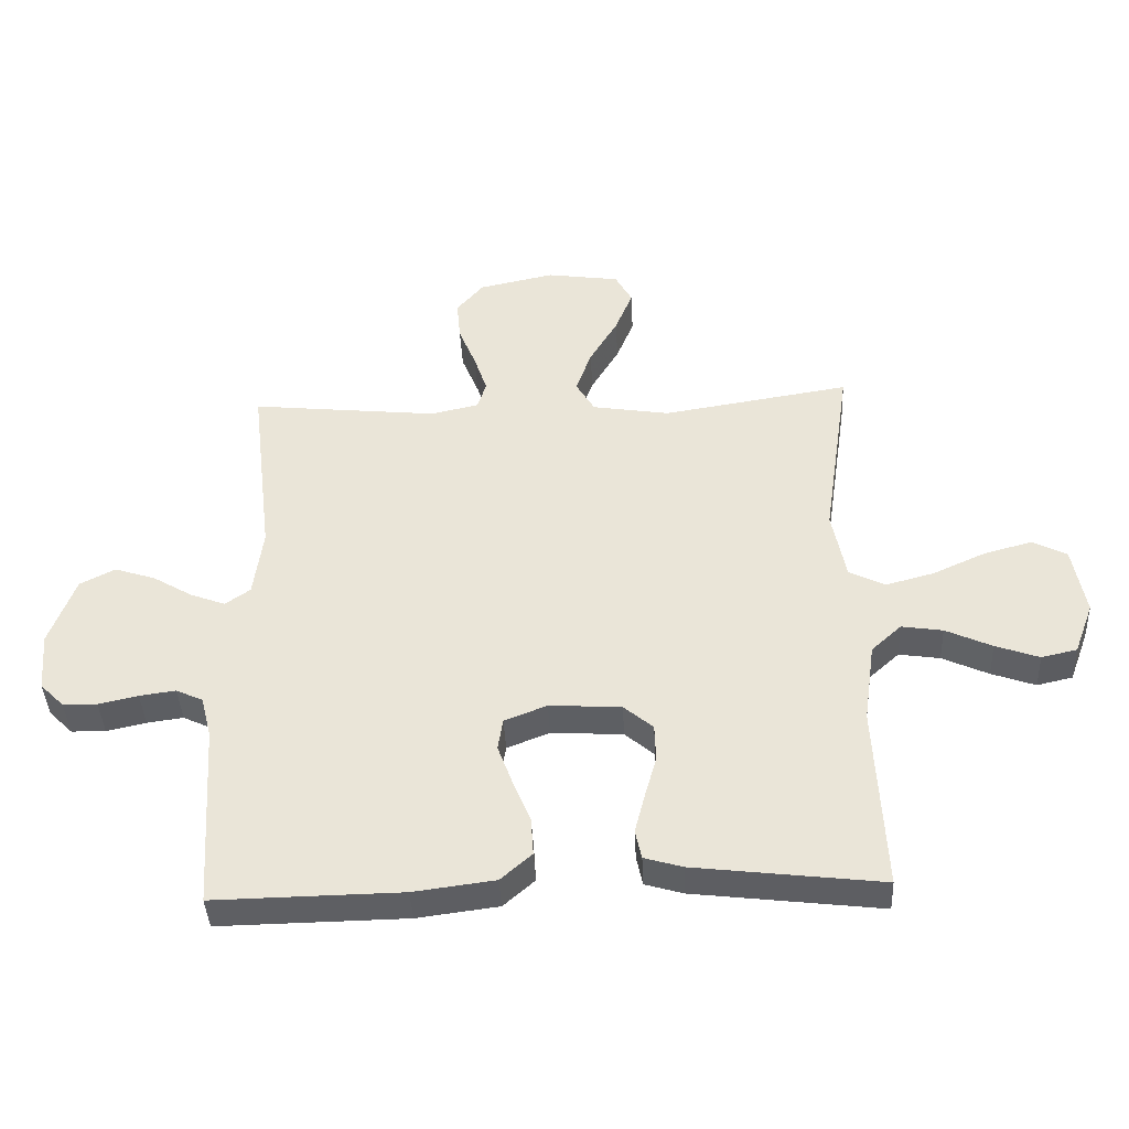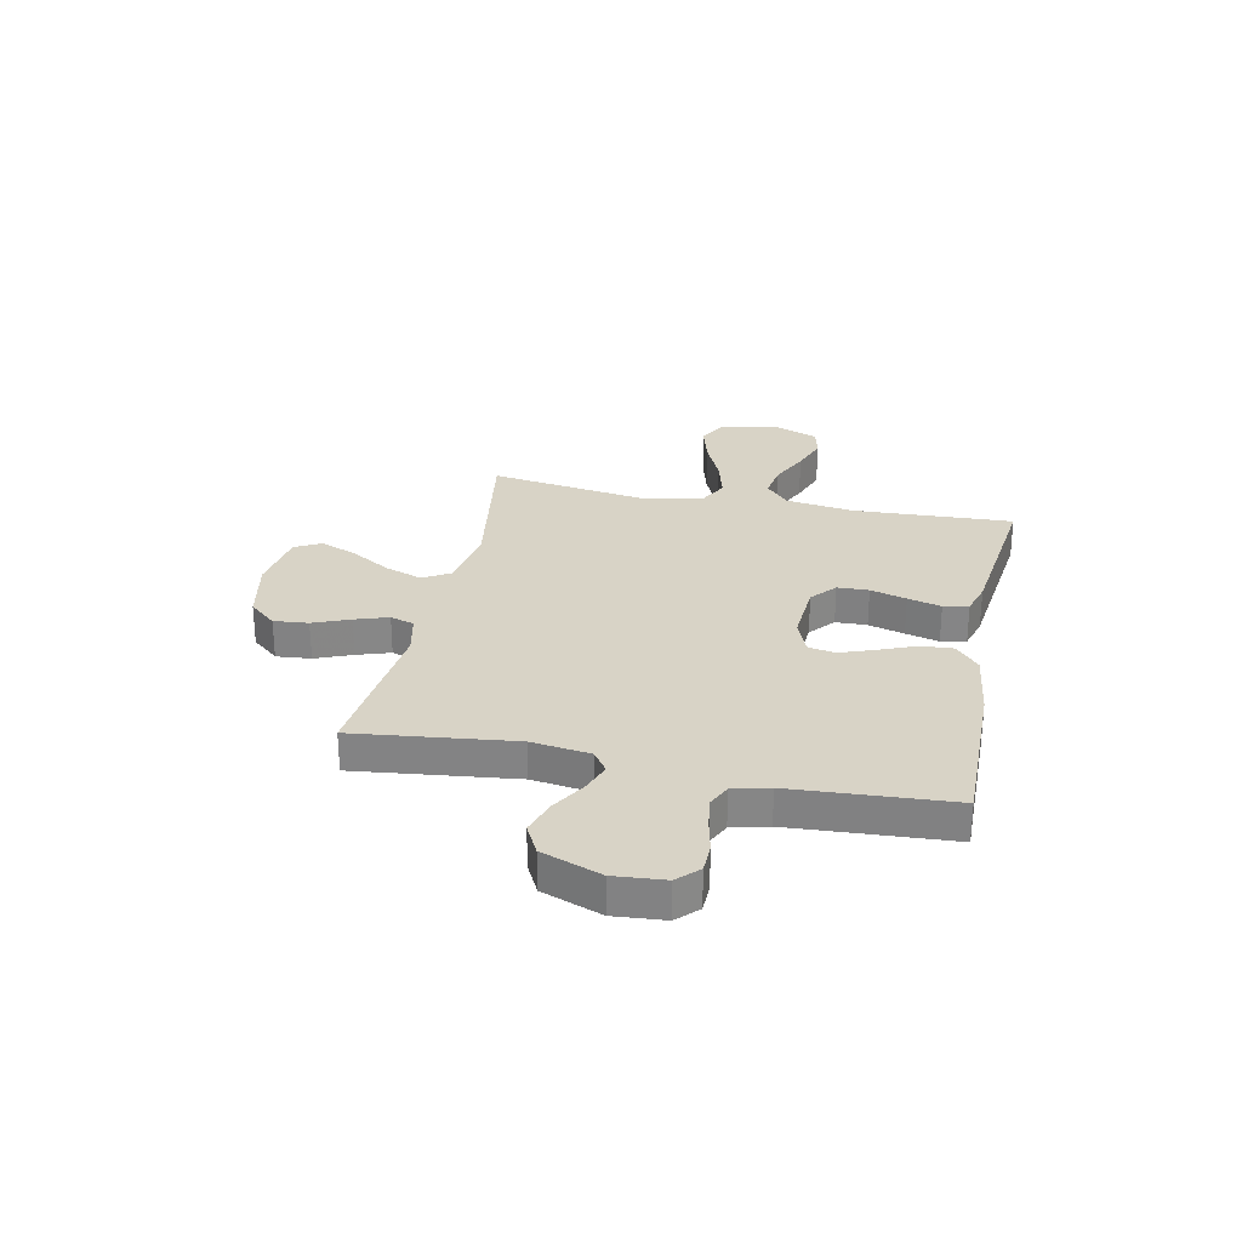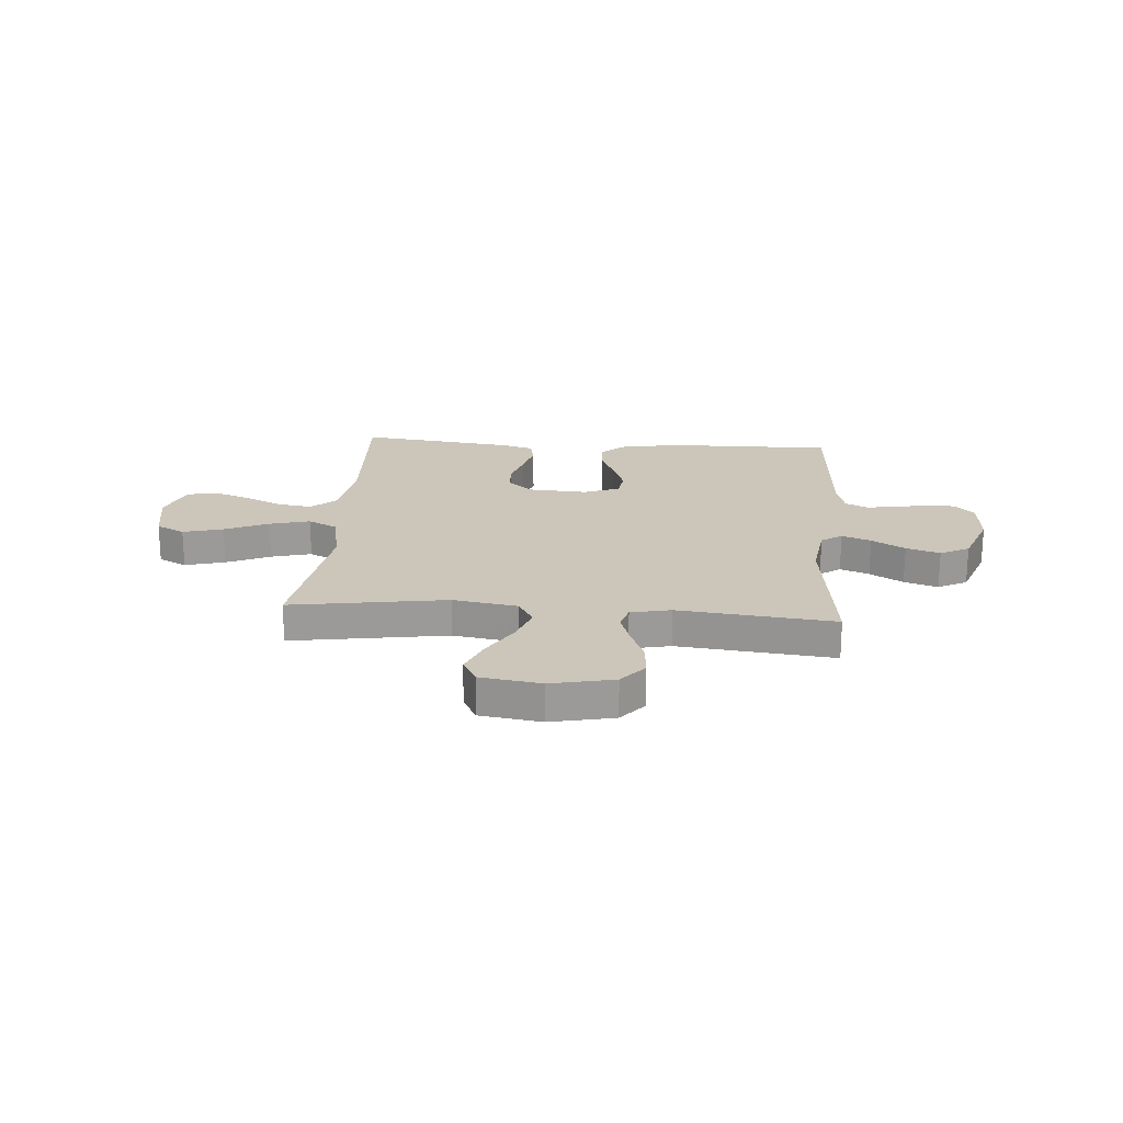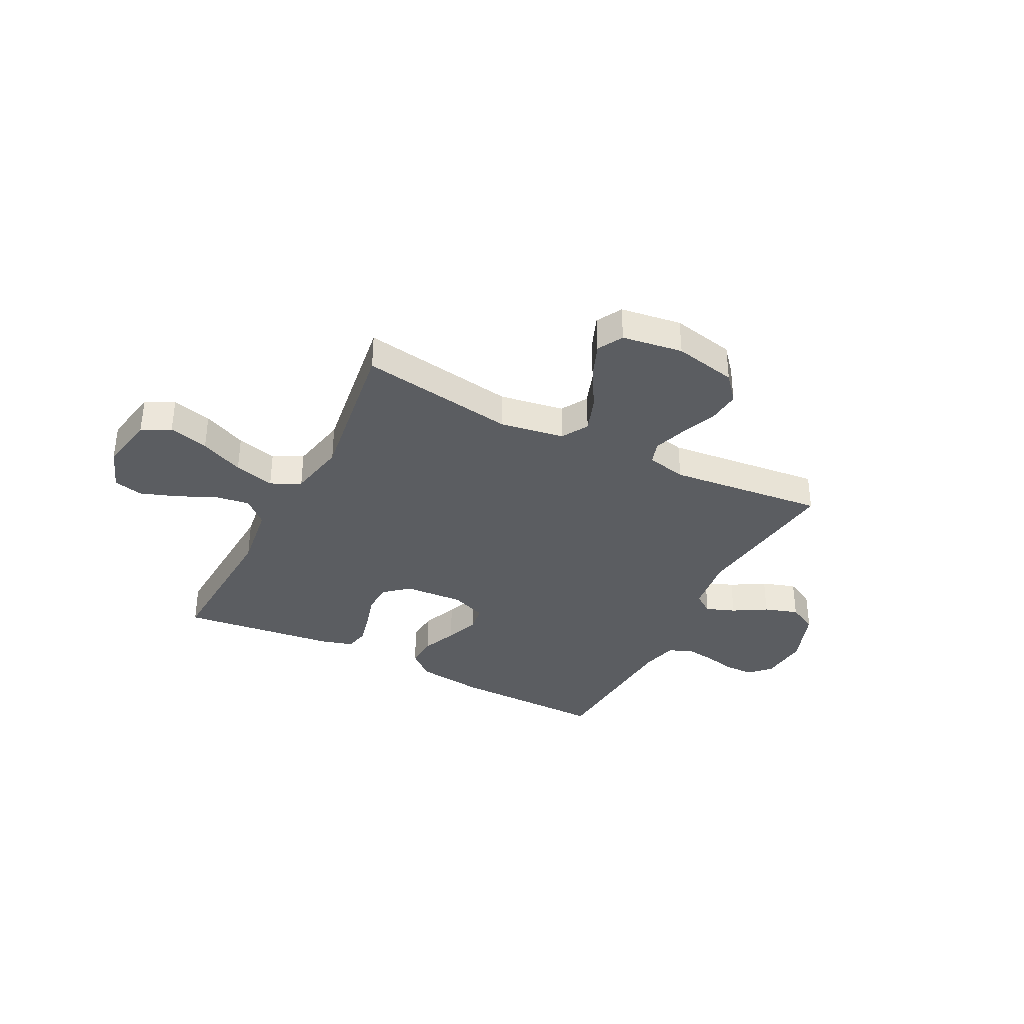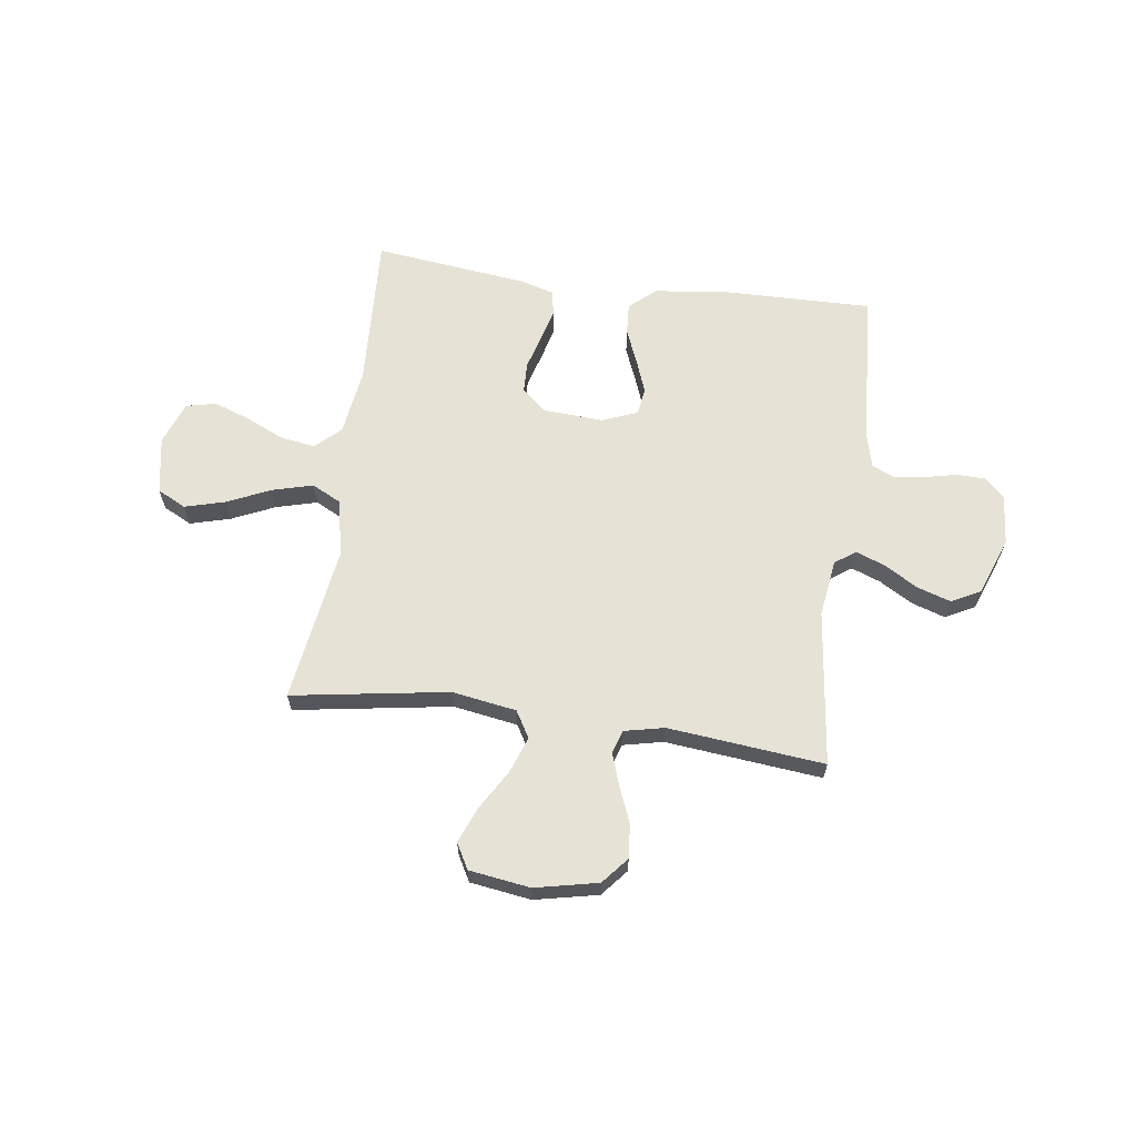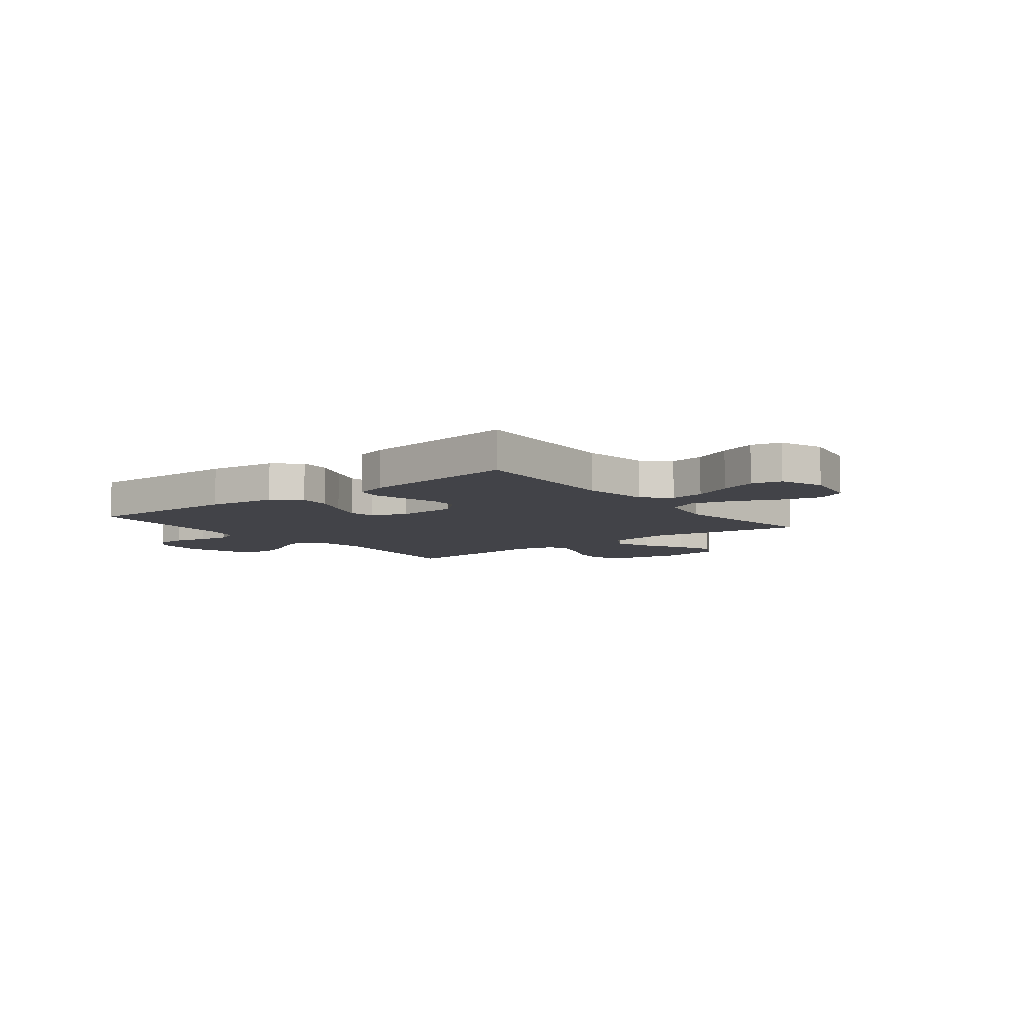
<metadata>
{"format":"obj","ext":"obj","renderer":"f3d","projection":"perspective","resolution":1024,"background":"white","views":[{"elev":-40.6,"azim":-177.3,"up":"+Z"},{"elev":28.1,"azim":101.9,"up":"+Y"},{"elev":21.0,"azim":4.5,"up":"+Y"},{"elev":-35.5,"azim":-27.1,"up":"+Y"},{"elev":63.6,"azim":7.8,"up":"+Y"},{"elev":-7.6,"azim":-142.0,"up":"+Y"}]}
</metadata>
<code>
v 0.5 0.07 -0.5
v 0.2 0.07 -0.495
v 0.07 0.07 -0.478
v 0.02 0.07 -0.434
v 0.024 0.07 -0.373
v 0.052 0.07 -0.305
v 0.076 0.07 -0.24
v 0.068 0.07 -0.189
v 0 0.07 -0.162
v -0.115 0.07 -0.169
v -0.162 0.07 -0.209
v -0.164 0.07 -0.268
v -0.145 0.07 -0.336
v -0.129 0.07 -0.399
v -0.139 0.07 -0.446
v -0.2 0.07 -0.464
v -0.5 0.07 -0.5
v -0.485 0.07 -0.2
v -0.503 0.07 -0.071
v -0.551 0.07 -0.027
v -0.617 0.07 -0.037
v -0.691 0.07 -0.071
v -0.761 0.07 -0.096
v -0.818 0.07 -0.083
v -0.849 0.07 0
v -0.829 0.07 0.111
v -0.774 0.07 0.139
v -0.697 0.07 0.118
v -0.613 0.07 0.08
v -0.535 0.07 0.059
v -0.478 0.07 0.088
v -0.456 0.07 0.2
v -0.5 0.07 0.5
v -0.2 0.07 0.452
v -0.076 0.07 0.472
v -0.046 0.07 0.523
v -0.071 0.07 0.593
v -0.116 0.07 0.669
v -0.144 0.07 0.738
v -0.117 0.07 0.787
v 0 0.07 0.804
v 0.121 0.07 0.778
v 0.164 0.07 0.727
v 0.158 0.07 0.662
v 0.13 0.07 0.593
v 0.109 0.07 0.531
v 0.123 0.07 0.486
v 0.2 0.07 0.469
v 0.5 0.07 0.5
v 0.464 0.07 0.2
v 0.479 0.07 0.089
v 0.519 0.07 0.061
v 0.575 0.07 0.082
v 0.639 0.07 0.12
v 0.704 0.07 0.141
v 0.76 0.07 0.112
v 0.801 0.07 0
v 0.793 0.07 -0.095
v 0.755 0.07 -0.133
v 0.7 0.07 -0.134
v 0.637 0.07 -0.12
v 0.579 0.07 -0.112
v 0.536 0.07 -0.132
v 0.519 0.07 -0.2
v 0.5 0 -0.5
v 0.2 0 -0.495
v 0.07 0 -0.478
v 0.02 0 -0.434
v 0.024 0 -0.373
v 0.052 0 -0.305
v 0.076 0 -0.24
v 0.068 0 -0.189
v 0 0 -0.162
v -0.115 0 -0.169
v -0.162 0 -0.209
v -0.164 0 -0.268
v -0.145 0 -0.336
v -0.129 0 -0.399
v -0.139 0 -0.446
v -0.2 0 -0.464
v -0.5 0 -0.5
v -0.485 0 -0.2
v -0.503 0 -0.071
v -0.551 0 -0.027
v -0.617 0 -0.037
v -0.691 0 -0.071
v -0.761 0 -0.096
v -0.818 0 -0.083
v -0.849 0 0
v -0.829 0 0.111
v -0.774 0 0.139
v -0.697 0 0.118
v -0.613 0 0.08
v -0.535 0 0.059
v -0.478 0 0.088
v -0.456 0 0.2
v -0.5 0 0.5
v -0.2 0 0.452
v -0.076 0 0.472
v -0.046 0 0.523
v -0.071 0 0.593
v -0.116 0 0.669
v -0.144 0 0.738
v -0.117 0 0.787
v 0 0 0.804
v 0.121 0 0.778
v 0.164 0 0.727
v 0.158 0 0.662
v 0.13 0 0.593
v 0.109 0 0.531
v 0.123 0 0.486
v 0.2 0 0.469
v 0.5 0 0.5
v 0.464 0 0.2
v 0.479 0 0.089
v 0.519 0 0.061
v 0.575 0 0.082
v 0.639 0 0.12
v 0.704 0 0.141
v 0.76 0 0.112
v 0.801 0 0
v 0.793 0 -0.095
v 0.755 0 -0.133
v 0.7 0 -0.134
v 0.637 0 -0.12
v 0.579 0 -0.112
v 0.536 0 -0.132
v 0.519 0 -0.2
f 59 60 61
f 58 59 61
f 57 58 61
f 56 57 61
f 55 56 61
f 54 55 61
f 53 54 61
f 52 53 61 62
f 51 52 62 63
f 48 49 50
f 47 48 50 51
f 43 44 45
f 42 43 45
f 41 42 45
f 40 41 45
f 39 40 45
f 38 39 45
f 37 38 45
f 36 37 45 46
f 35 36 46 47
f 32 33 34
f 51 63 64
f 47 51 64
f 35 47 64
f 34 35 64
f 32 34 64
f 31 32 64
f 27 28 29
f 26 27 29
f 25 26 29
f 24 25 29
f 23 24 29
f 22 23 29
f 21 22 29
f 16 17 18
f 15 16 18
f 14 15 18
f 13 14 18
f 12 13 18
f 11 12 18 19
f 10 11 19 20
f 4 5 6
f 3 4 6
f 2 3 6
f 1 2 6
f 64 1 6
f 64 6 7
f 30 31 64
f 20 21 29 30
f 9 10 20 30
f 8 9 30 64
f 7 8 64
f 125 124 123
f 125 123 122
f 125 122 121
f 125 121 120
f 125 120 119
f 125 119 118
f 125 118 117
f 126 125 117 116
f 127 126 116 115
f 114 113 112
f 115 114 112 111
f 109 108 107
f 109 107 106
f 109 106 105
f 109 105 104
f 109 104 103
f 109 103 102
f 109 102 101
f 110 109 101 100
f 111 110 100 99
f 98 97 96
f 128 127 115
f 128 115 111
f 128 111 99
f 128 99 98
f 128 98 96
f 128 96 95
f 93 92 91
f 93 91 90
f 93 90 89
f 93 89 88
f 93 88 87
f 93 87 86
f 93 86 85
f 82 81 80
f 82 80 79
f 82 79 78
f 82 78 77
f 82 77 76
f 83 82 76 75
f 84 83 75 74
f 70 69 68
f 70 68 67
f 70 67 66
f 70 66 65
f 70 65 128
f 71 70 128
f 128 95 94
f 94 93 85 84
f 94 84 74 73
f 128 94 73 72
f 128 72 71
f 1 65 66 2
f 2 66 67 3
f 3 67 68 4
f 4 68 69 5
f 5 69 70 6
f 6 70 71 7
f 7 71 72 8
f 8 72 73 9
f 9 73 74 10
f 10 74 75 11
f 11 75 76 12
f 12 76 77 13
f 13 77 78 14
f 14 78 79 15
f 15 79 80 16
f 16 80 81 17
f 17 81 82 18
f 18 82 83 19
f 19 83 84 20
f 20 84 85 21
f 21 85 86 22
f 22 86 87 23
f 23 87 88 24
f 24 88 89 25
f 25 89 90 26
f 26 90 91 27
f 27 91 92 28
f 28 92 93 29
f 29 93 94 30
f 30 94 95 31
f 31 95 96 32
f 32 96 97 33
f 33 97 98 34
f 34 98 99 35
f 35 99 100 36
f 36 100 101 37
f 37 101 102 38
f 38 102 103 39
f 39 103 104 40
f 40 104 105 41
f 41 105 106 42
f 42 106 107 43
f 43 107 108 44
f 44 108 109 45
f 45 109 110 46
f 46 110 111 47
f 47 111 112 48
f 48 112 113 49
f 49 113 114 50
f 50 114 115 51
f 51 115 116 52
f 52 116 117 53
f 53 117 118 54
f 54 118 119 55
f 55 119 120 56
f 56 120 121 57
f 57 121 122 58
f 58 122 123 59
f 59 123 124 60
f 60 124 125 61
f 61 125 126 62
f 62 126 127 63
f 63 127 128 64
f 64 128 65 1

</code>
